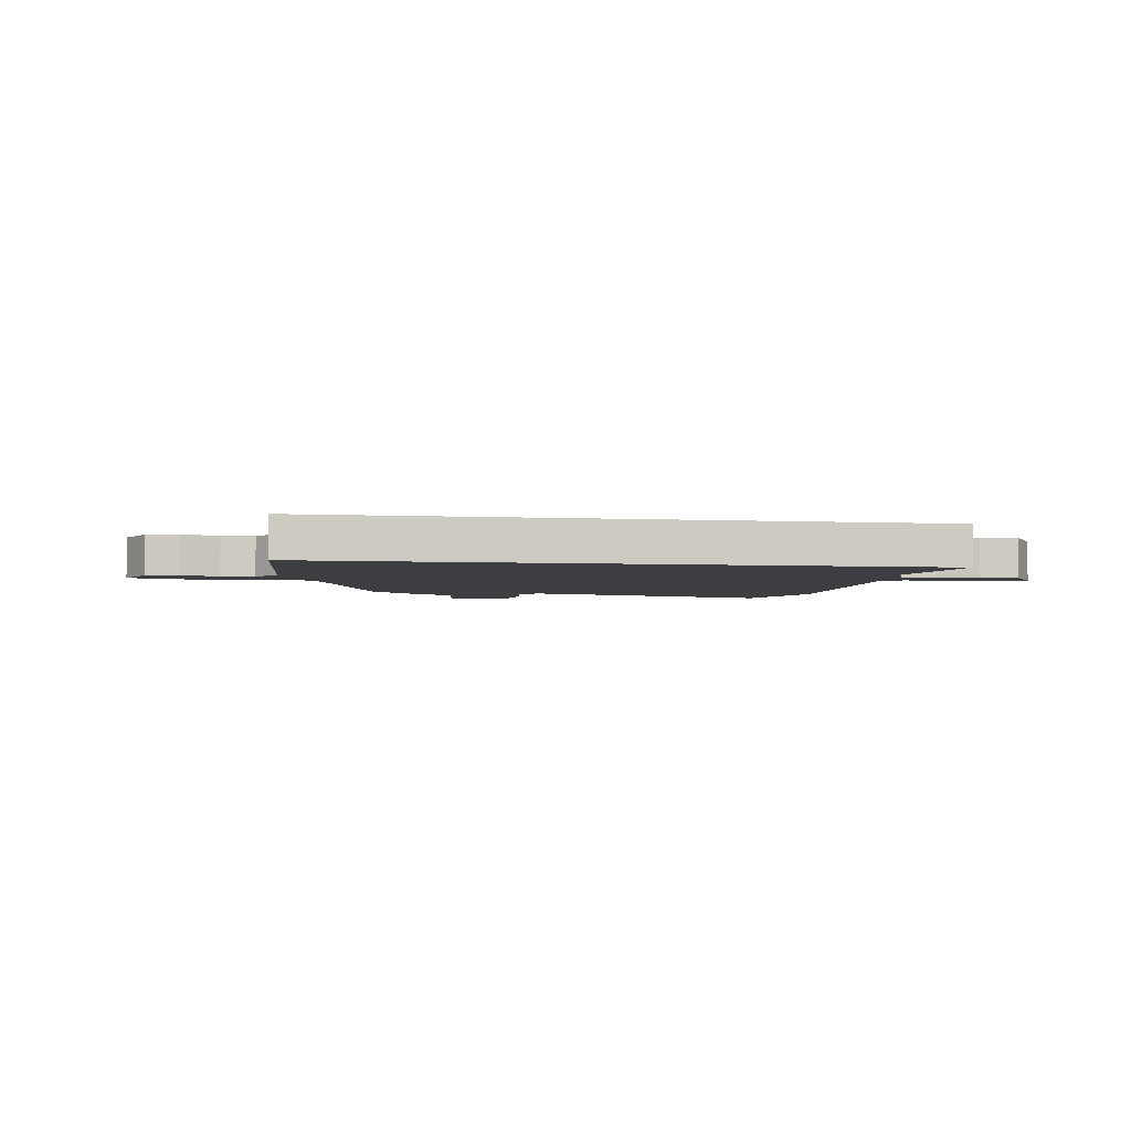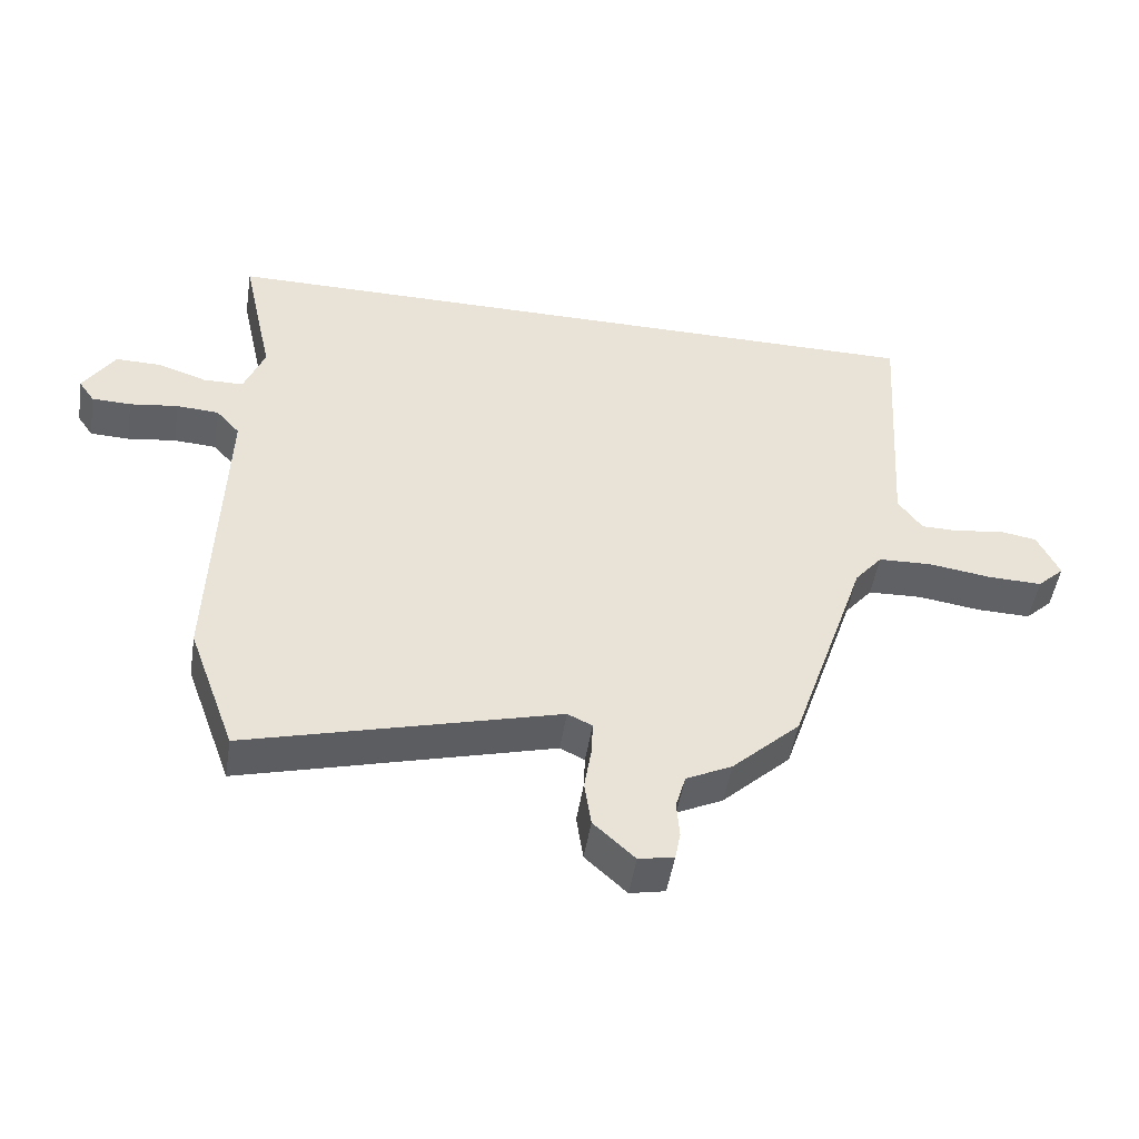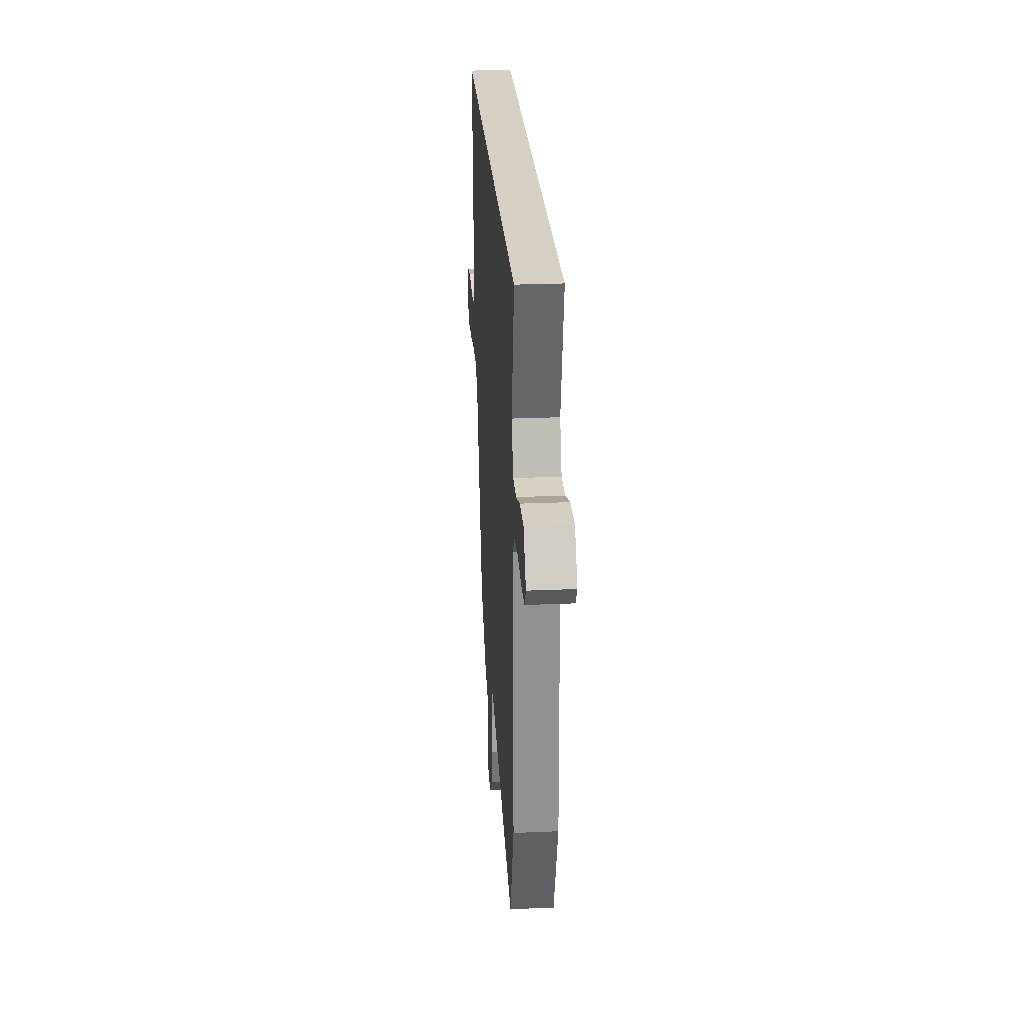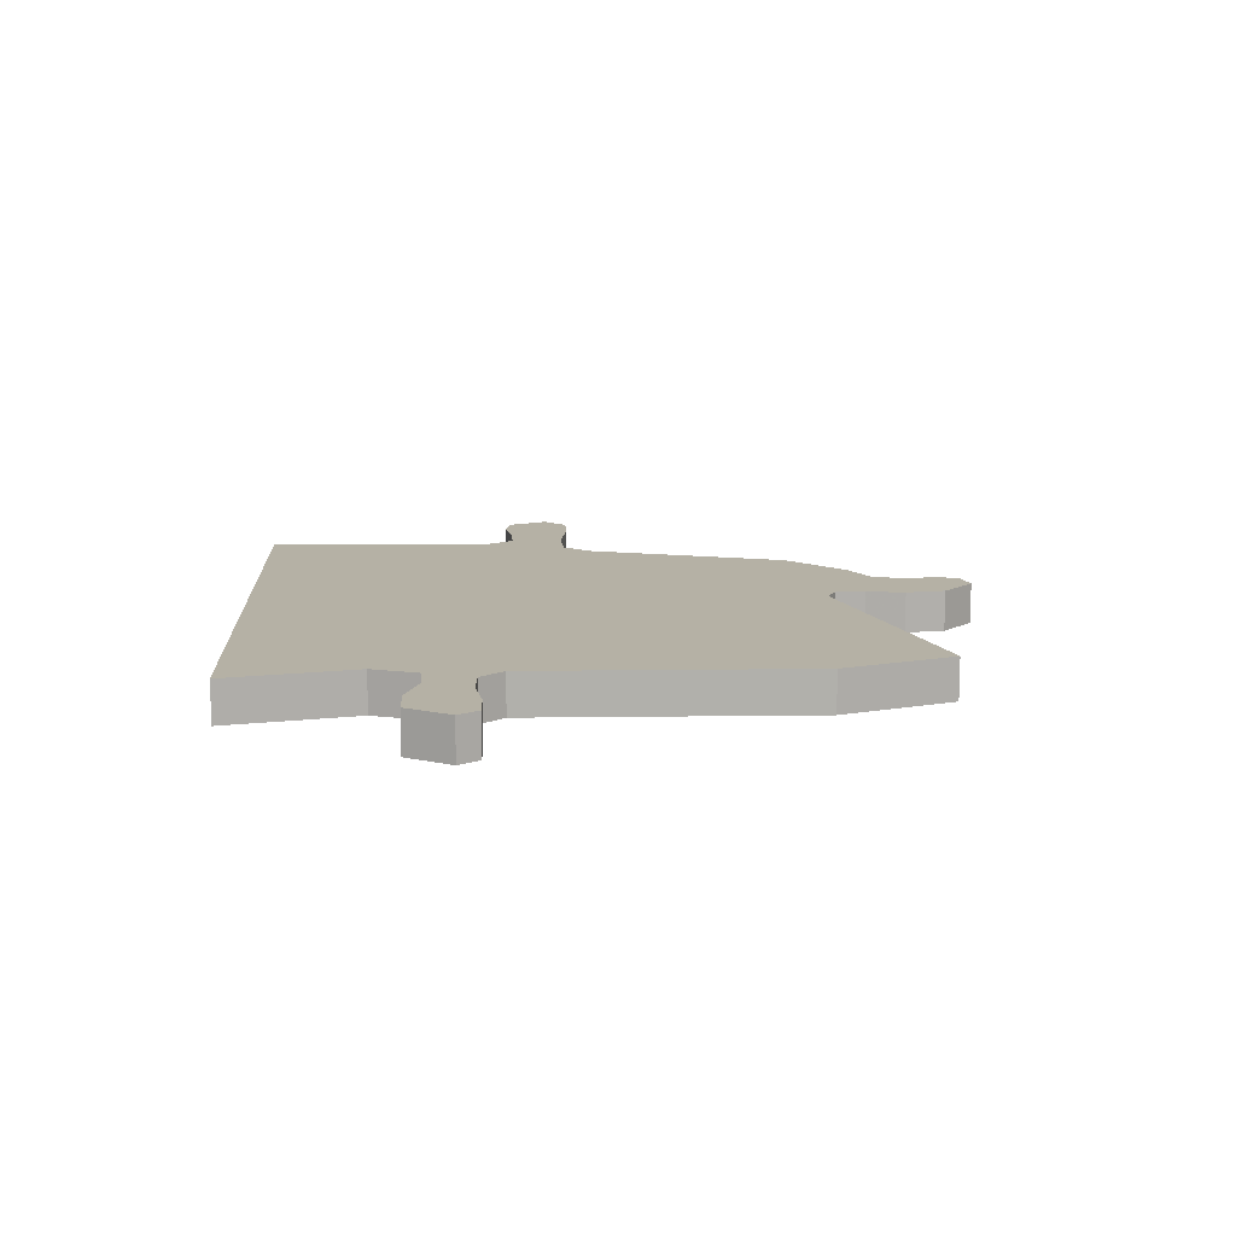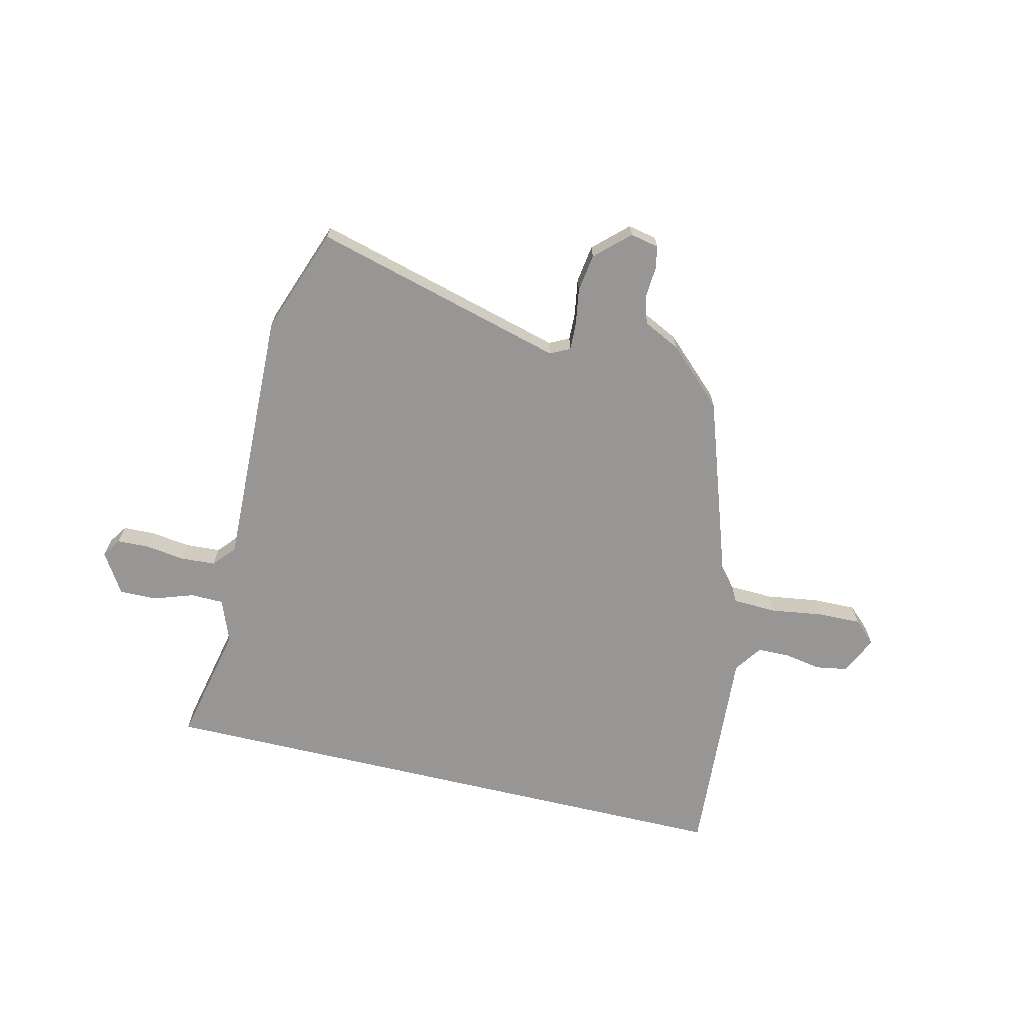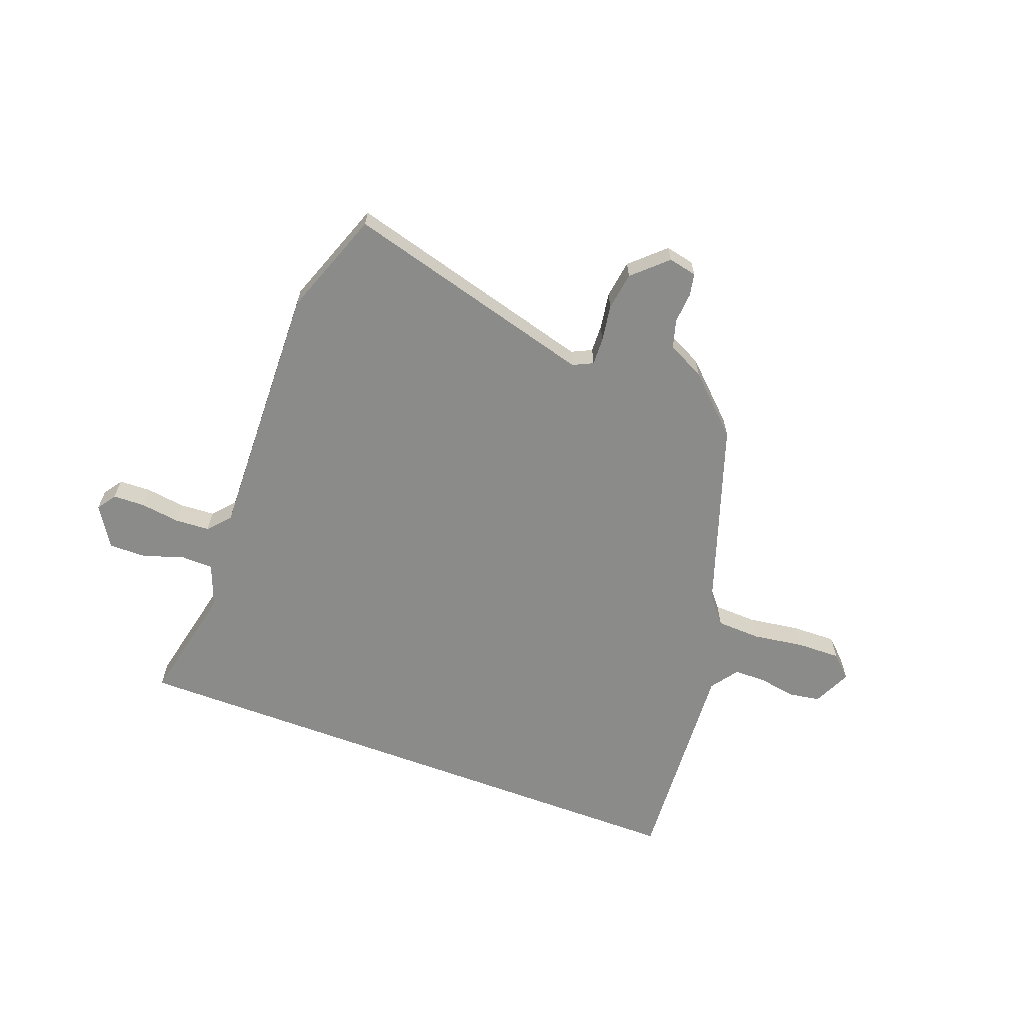
<metadata>
{"format":"obj","ext":"obj","renderer":"f3d","projection":"perspective","resolution":1024,"background":"white","views":[{"elev":-3.5,"azim":-9.6,"up":"+Y"},{"elev":-49.0,"azim":171.1,"up":"+Z"},{"elev":26.1,"azim":86.1,"up":"+Z"},{"elev":11.8,"azim":86.4,"up":"+Y"},{"elev":-68.0,"azim":166.6,"up":"+Y"},{"elev":-63.7,"azim":159.3,"up":"+Y"}]}
</metadata>
<code>
v 0.541 0.07 0.5
v 0.493 0.07 0.278
v 0.524 0.07 0.198
v 0.585 0.07 0.197
v 0.658 0.07 0.222
v 0.728 0.07 0.223
v 0.775 0.07 0.148
v 0.751 0.07 0.113
v 0.692 0.07 0.111
v 0.619 0.07 0.121
v 0.555 0.07 0.117
v 0.519 0.07 0.076
v 0.534 0.07 -0.407
v 0.463 0.07 -0.603
v -0.005 0.07 -0.476
v -0.042 0.07 -0.494
v -0.04 0.07 -0.545
v -0.029 0.07 -0.613
v -0.039 0.07 -0.683
v -0.101 0.07 -0.741
v -0.154 0.07 -0.73
v -0.162 0.07 -0.688
v -0.158 0.07 -0.632
v -0.173 0.07 -0.579
v -0.242 0.07 -0.545
v -0.345 0.07 -0.447
v -0.462 0.07 -0.1
v -0.504 0.07 -0.049
v -0.586 0.07 -0.046
v -0.681 0.07 -0.06
v -0.762 0.07 -0.062
v -0.803 0.07 -0.023
v -0.77 0.07 0.048
v -0.711 0.07 0.058
v -0.643 0.07 0.046
v -0.583 0.07 0.047
v -0.547 0.07 0.098
v -0.574 0.07 0.5
v 0.541 0 0.5
v 0.493 0 0.278
v 0.524 0 0.198
v 0.585 0 0.197
v 0.658 0 0.222
v 0.728 0 0.223
v 0.775 0 0.148
v 0.751 0 0.113
v 0.692 0 0.111
v 0.619 0 0.121
v 0.555 0 0.117
v 0.519 0 0.076
v 0.534 0 -0.407
v 0.463 0 -0.603
v -0.005 0 -0.476
v -0.042 0 -0.494
v -0.04 0 -0.545
v -0.029 0 -0.613
v -0.039 0 -0.683
v -0.101 0 -0.741
v -0.154 0 -0.73
v -0.162 0 -0.688
v -0.158 0 -0.632
v -0.173 0 -0.579
v -0.242 0 -0.545
v -0.345 0 -0.447
v -0.462 0 -0.1
v -0.504 0 -0.049
v -0.586 0 -0.046
v -0.681 0 -0.06
v -0.762 0 -0.062
v -0.803 0 -0.023
v -0.77 0 0.048
v -0.711 0 0.058
v -0.643 0 0.046
v -0.583 0 0.047
v -0.547 0 0.098
v -0.574 0 0.5
f 37 38 1 2
f 36 37 2 3
f 33 34 35
f 32 33 35
f 31 32 35
f 30 31 35
f 29 30 35
f 28 29 35 36
f 36 3 4
f 28 36 4
f 27 28 4
f 26 27 4
f 25 26 4
f 24 25 4
f 21 22 23
f 20 21 23
f 19 20 23
f 18 19 23
f 17 18 23
f 16 17 23 24
f 12 13 14 15
f 11 12 15 16
f 8 9 10
f 7 8 10
f 6 7 10
f 5 6 10
f 4 5 10
f 4 10 11
f 4 11 16 24
f 40 39 76 75
f 41 40 75 74
f 73 72 71
f 73 71 70
f 73 70 69
f 73 69 68
f 73 68 67
f 74 73 67 66
f 42 41 74
f 42 74 66
f 42 66 65
f 42 65 64
f 42 64 63
f 42 63 62
f 61 60 59
f 61 59 58
f 61 58 57
f 61 57 56
f 61 56 55
f 62 61 55 54
f 53 52 51 50
f 54 53 50 49
f 48 47 46
f 48 46 45
f 48 45 44
f 48 44 43
f 48 43 42
f 49 48 42
f 62 54 49 42
f 1 39 40 2
f 2 40 41 3
f 3 41 42 4
f 4 42 43 5
f 5 43 44 6
f 6 44 45 7
f 7 45 46 8
f 8 46 47 9
f 9 47 48 10
f 10 48 49 11
f 11 49 50 12
f 12 50 51 13
f 13 51 52 14
f 14 52 53 15
f 15 53 54 16
f 16 54 55 17
f 17 55 56 18
f 18 56 57 19
f 19 57 58 20
f 20 58 59 21
f 21 59 60 22
f 22 60 61 23
f 23 61 62 24
f 24 62 63 25
f 25 63 64 26
f 26 64 65 27
f 27 65 66 28
f 28 66 67 29
f 29 67 68 30
f 30 68 69 31
f 31 69 70 32
f 32 70 71 33
f 33 71 72 34
f 34 72 73 35
f 35 73 74 36
f 36 74 75 37
f 37 75 76 38
f 38 76 39 1

</code>
